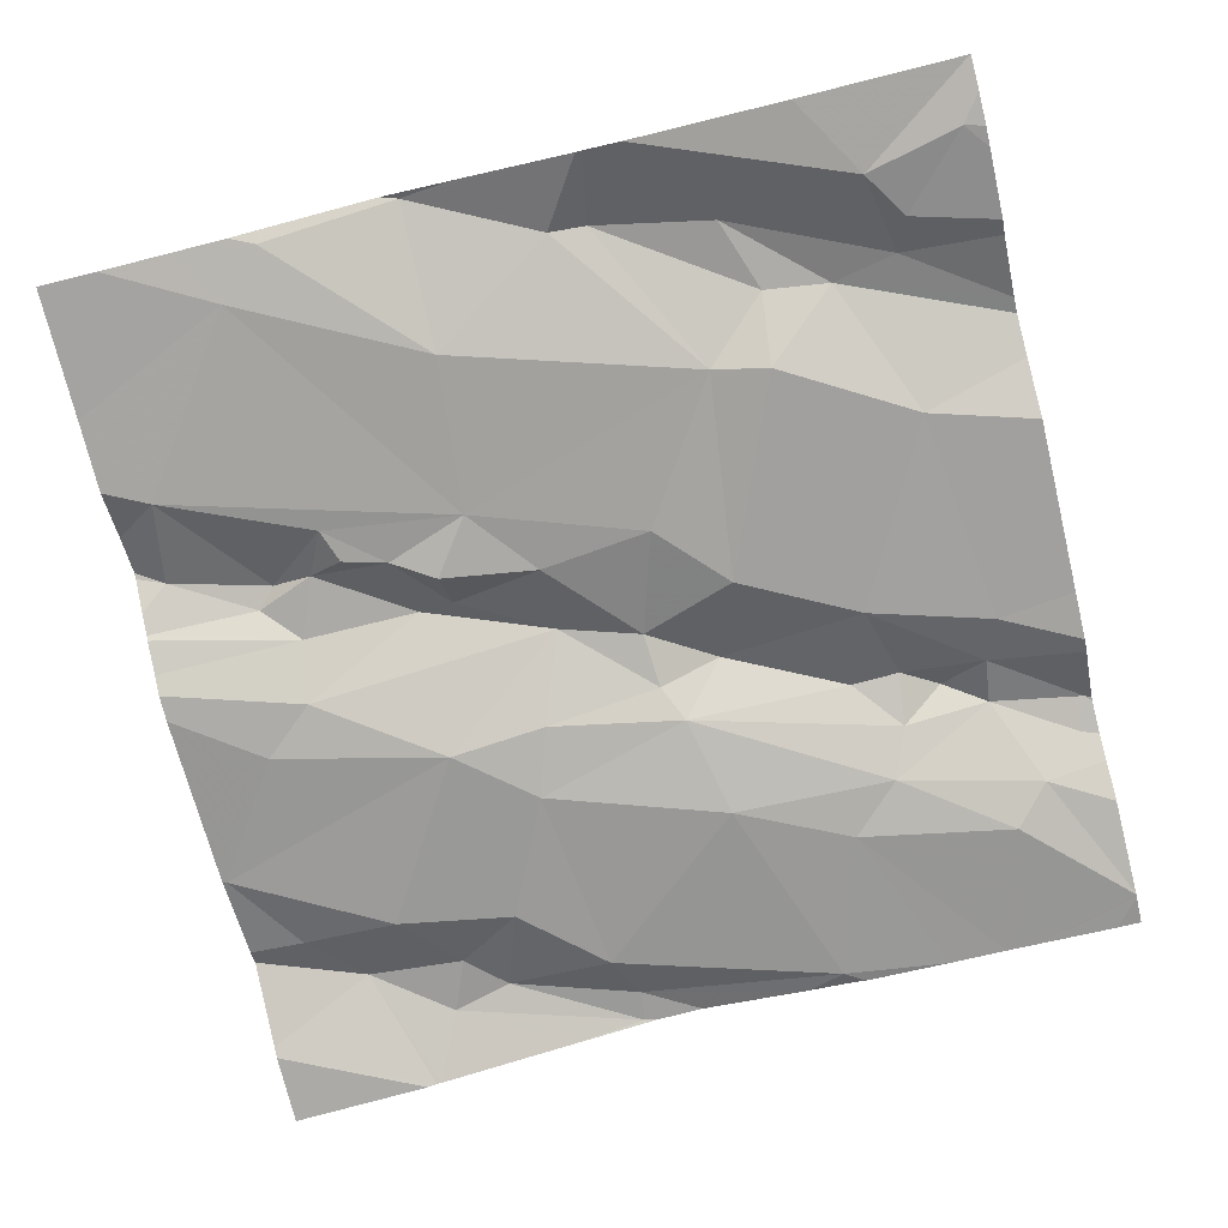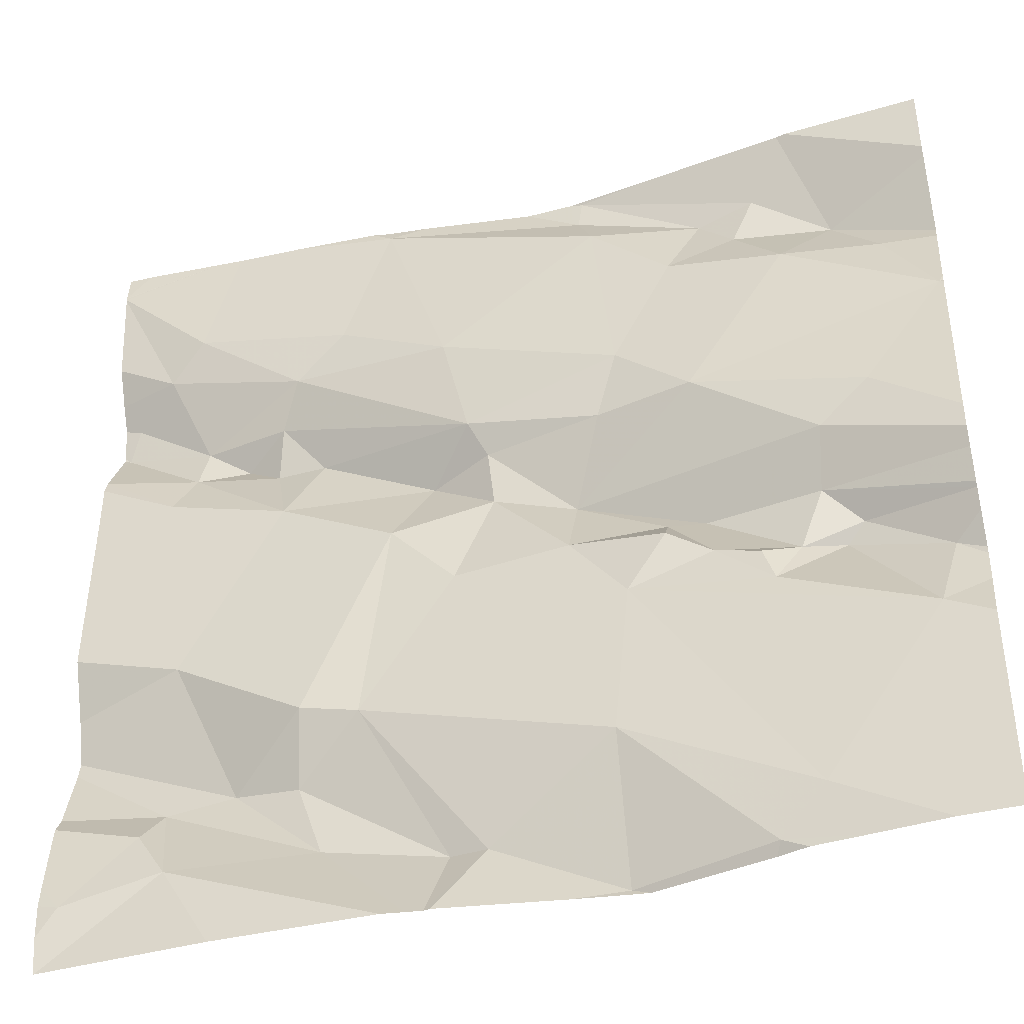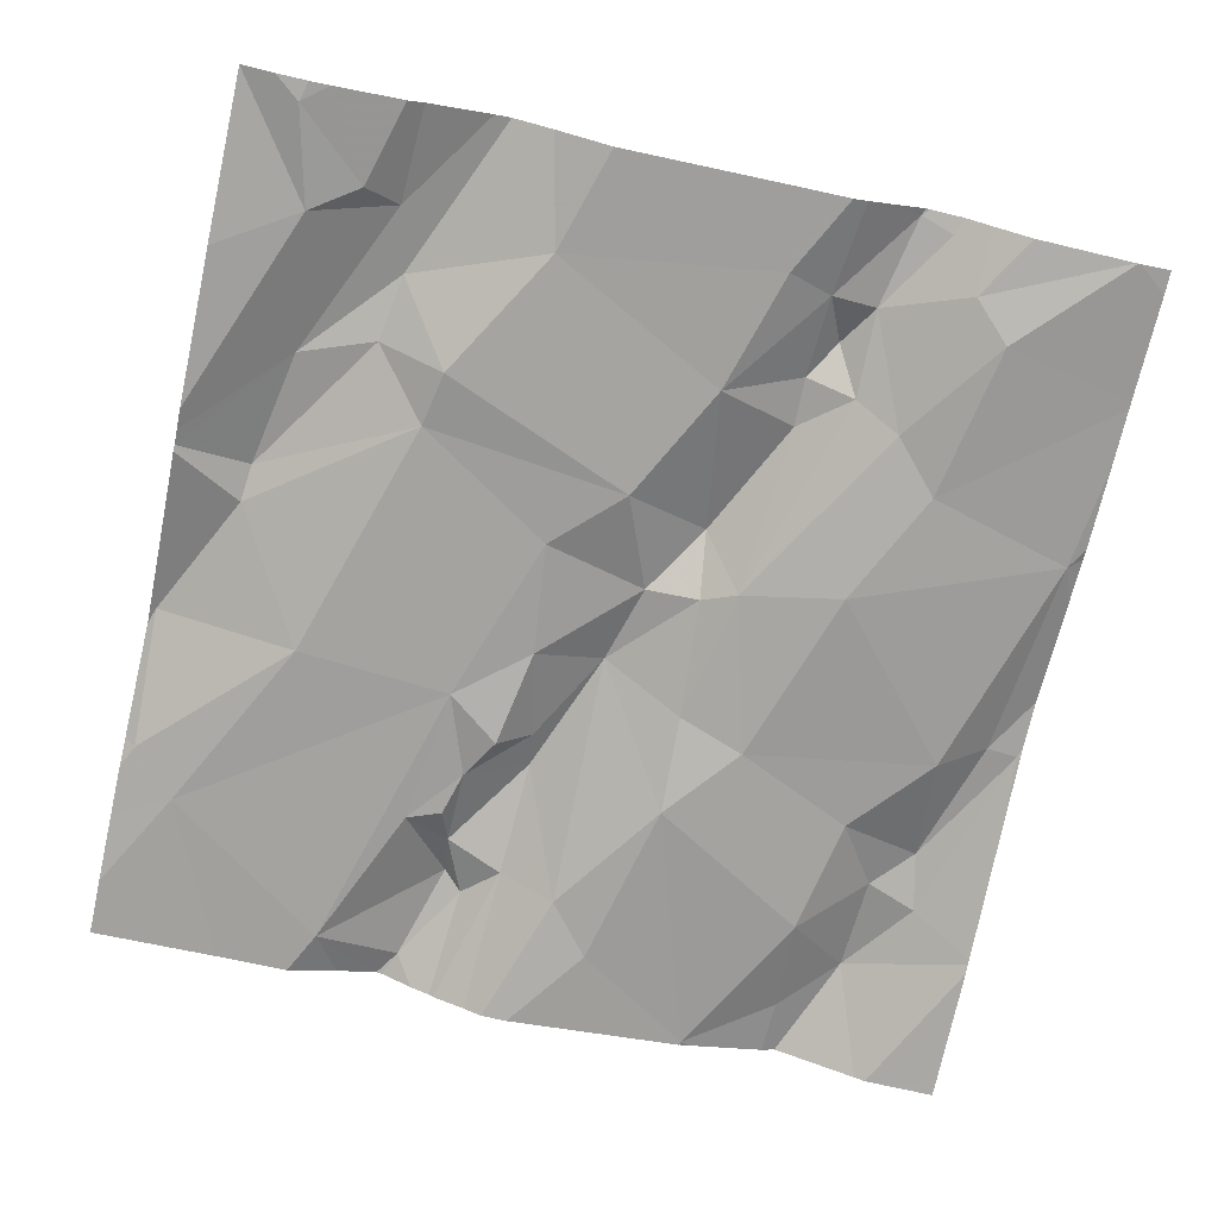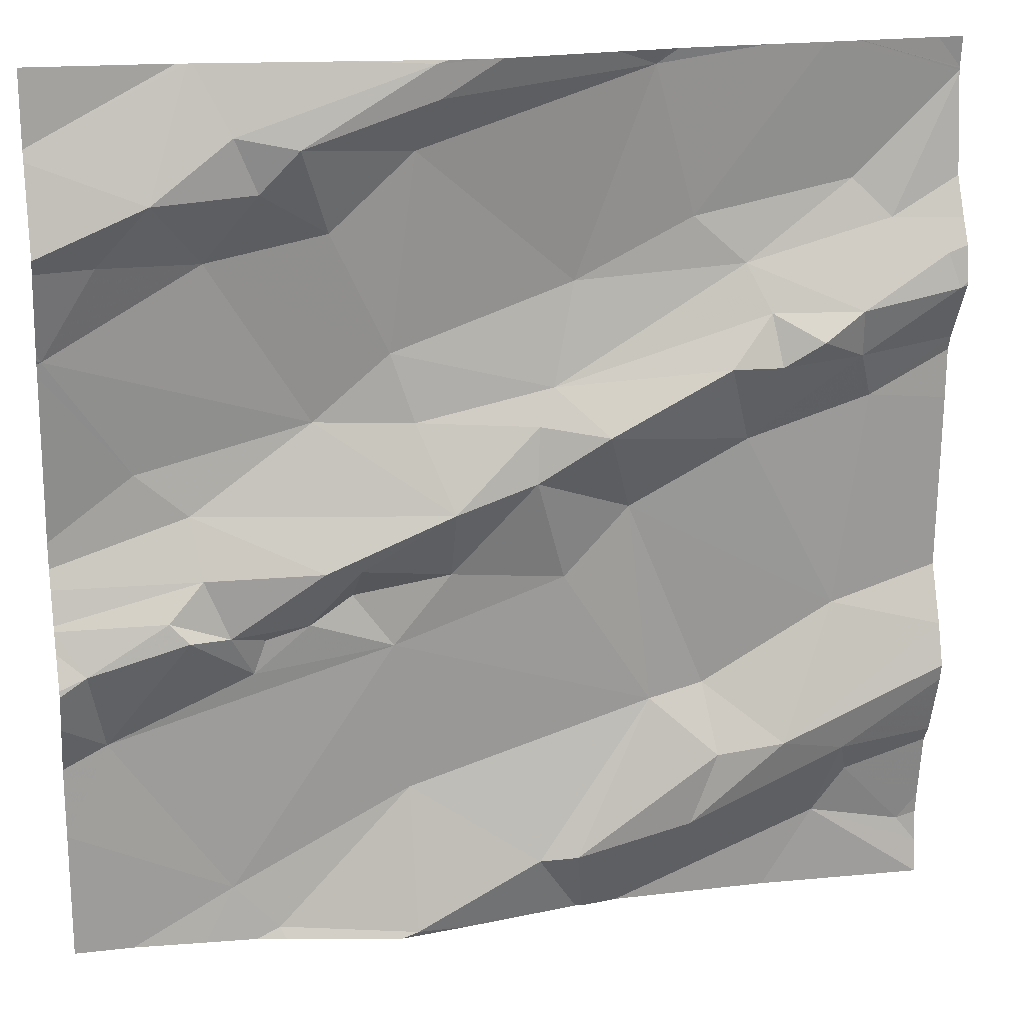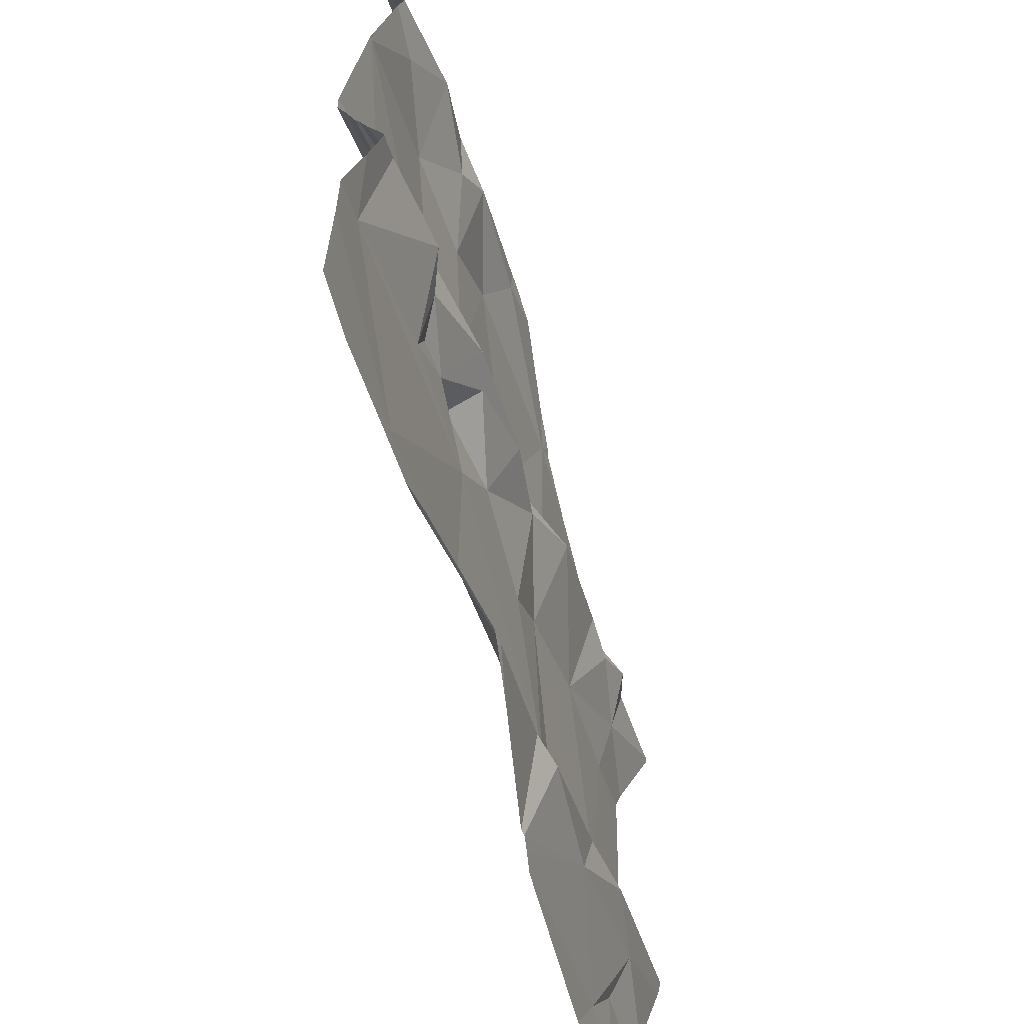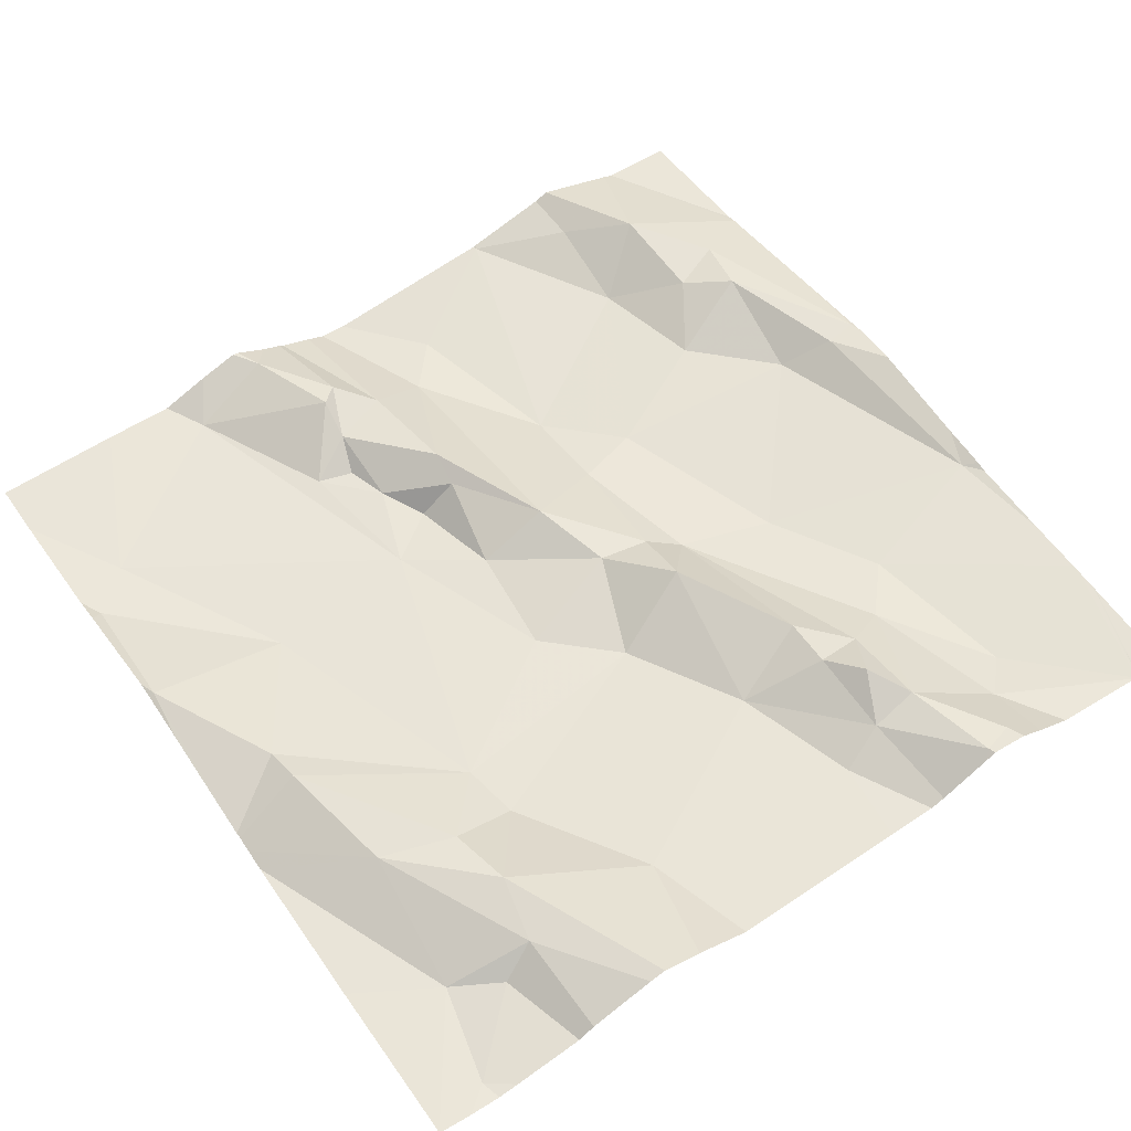
<metadata>
{"format":"obj","ext":"obj","renderer":"f3d","projection":"perspective","resolution":1024,"background":"white","views":[{"elev":-73.1,"azim":13.6,"up":"+Z"},{"elev":-41.0,"azim":-164.7,"up":"+Y"},{"elev":-70.4,"azim":77.6,"up":"+Z"},{"elev":19.4,"azim":-13.9,"up":"+Y"},{"elev":-63.3,"azim":-76.0,"up":"+Y"},{"elev":57.7,"azim":55.6,"up":"+Z"}]}
</metadata>
<code>
v -30.74 270 504
v -30.13 270.3 504.1
v -30.62 270 504.1
v -30.6 270 504.1
v -30.35 270.9 504.1
v -30.3 270.7 504
v -30.13 270.8 504
v -30.09 270.7 504.1
v -30.62 270.6 504
v -30.59 270.8 504
v -30.7 270.5 504
v -30.59 270.5 504
v -30.42 270 504
v -30.04 270 504
v -30.41 270 504
v -30.2 270 504
v -30.77 270 504
v -30.56 270.4 504
v -30.66 270.4 504.1
v -30.8 270.7 504
v -30.02 270.7 504.1
v -30.94 270.3 504.1
v -30.42 270.7 504
v -30.04 270.7 504.1
v -30.02 270.7 504.1
v -30.12 270.6 504.1
v -30.37 270 504
v -30.39 270 504
v -30.13 270.6 504.1
v -30.02 270 504.1
v -30.14 270.1 504
v -30.17 270.9 504.1
v -30.43 270.4 504
v -30.55 270 504.1
v -30.13 270.1 504.1
v -30.11 270.1 504.1
v -30.17 270.6 504.1
v -30.21 270.6 504.1
v -30.84 270.3 504.1
v -30.86 270.4 504.1
v -30.79 270.3 504.1
v -30.82 270.4 504
v -30.43 270 504.1
v -30.47 270 504.1
v -30.56 270.5 504.1
v -30.66 270.9 504.1
v -30.24 270.5 504.1
v -30.1 270.5 504.1
v -30.83 270 504
v -30.24 270.7 504.1
v -30.34 270.2 504
v -30.27 270.2 504.1
v -30.22 270.6 504.1
v -30.27 270.6 504.1
v -30.68 270.7 504
v -30.75 270.8 504.1
v -30.71 270.8 504.1
v -30.57 270.9 504.1
v -30.57 270.9 504.1
v -30.6 270 504.1
v -30.75 270 504
v -30.6 270.1 504
v -30.8 270 504
v -30.62 270.3 504
v -30.02 270.6 504.1
v -30.45 270.6 504
v -30.47 270.5 504.1
v -30.86 270.8 504.1
v -30.77 270.9 504.1
v -30.47 270.5 504.1
v -30.88 270.5 504
v -30.97 270.6 504
v -30.3 270.1 504.1
v -30.2 270.2 504.1
v -30.28 270.2 504
v -30.39 270.9 504.1
v -30.57 270.9 504.1
v -30.36 270.4 504
v -30.92 270.2 504
v -30.77 270.3 504
v -30.16 270.9 504.1
v -30.66 270.4 504
v -30.71 270.3 504
v -30.02 270.9 504
v -30.02 270.1 504.1
v -30.83 270.5 504
v -30.02 270 504
v -30.91 270.7 504
v -30.02 270.9 504
v -30.69 270.4 504.1
v -30.23 270.9 504.1
v -30.4 270.5 504.1
v -30.02 270 504
v -30.75 270.3 504
v -30.02 270.1 504
v -30.02 270.3 504.1
v -30.02 270.3 504.1
v -30.02 270.4 504.1
v -30.97 270.3 504.1
v -30.97 270.3 504.1
v -30.97 270.2 504
v -30.35 270.9 504.1
v -30.81 270.9 504
v -30.97 270.3 504
v -30.97 270.3 504
v -30.97 270.4 504
v -30.97 270.4 504
v -30.97 270.1 504
v -30.97 270.6 504
v -30.97 270.4 504
v -30.97 270.8 504
v -30.97 270.8 504
v -30.97 270.9 504
v -30.97 270.7 504.1
v -30.97 270.7 504
v -30.97 270.2 504
v -30.97 270.6 504
v -30.97 270.3 504
v -30.97 270.6 504
v -30.97 270.6 504
v -30.97 270.6 504
v -30.02 270.9 504.1
v -30.02 270.8 504.1
v -30.02 270.9 504
v -30.02 270.7 504.1
v -30.02 270.7 504.1
v -30.02 270.7 504.1
v -30.02 270.7 504.1
v -30.02 270.2 504.1
v -30.02 270.2 504.1
v -30.02 270.2 504.1
v -30.02 270.5 504.1
v -30.02 270.9 504
v -30.02 270.6 504.1
v -30.02 270 504.1
v -30.91 270 504
v -30.97 270 504
v -30.51 270.9 504.1
v -30.81 270.9 504
v -30.57 270.9 504.1
v -30.56 270.9 504.1
v -30.13 270.9 504.1
v -30.32 270.9 504.1
v -30.33 270.9 504.1
v -30.04 270.9 504.1
v -30.13 270.9 504.1
v -30.82 270.9 504
v -30.96 270.9 504
v -30.97 270.9 504
v -30.97 270.9 504
v -30.13 270.9 504.1
f 144 5 143
f 48 2 97
f 91 6 32
f 6 5 23
f 72 11 20
f 12 9 11
f 10 55 9
f 36 14 95
f 24 8 29
f 7 8 84
f 8 7 50
f 9 23 10
f 63 61 62
f 45 12 11
f 25 26 65
f 143 5 91
f 32 7 81
f 86 11 71
f 142 124 145
f 64 33 18
f 19 82 18
f 45 19 18
f 11 9 20
f 126 24 25
f 79 22 100
f 39 40 22
f 139 68 103
f 79 63 64
f 15 44 13
f 104 42 105
f 106 86 107
f 75 51 52
f 5 10 23
f 64 82 83
f 37 38 26
f 48 26 47
f 125 24 126
f 25 29 26
f 25 24 29
f 126 25 128
f 141 59 138
f 140 59 141
f 23 9 66
f 33 67 18
f 35 36 85
f 96 74 131
f 38 37 53
f 56 57 69
f 68 20 56
f 39 41 40
f 42 40 41
f 44 43 51
f 45 70 12
f 10 5 58
f 27 73 28
f 47 2 48
f 133 124 142
f 138 58 76
f 50 29 8
f 51 43 52
f 53 54 38
f 67 92 70
f 54 53 66
f 60 61 1
f 31 36 35
f 93 31 30
f 31 14 36
f 37 29 53
f 47 78 2
f 90 19 45
f 55 10 57
f 20 55 56
f 10 58 57
f 69 59 46
f 62 44 51
f 73 74 52
f 50 6 23
f 60 62 61
f 62 64 63
f 136 63 108
f 66 50 23
f 67 33 78
f 71 72 109
f 56 69 68
f 58 5 76
f 111 68 139
f 58 59 57
f 57 59 69
f 70 66 12
f 57 56 55
f 92 54 66
f 71 11 72
f 53 50 66
f 65 48 134
f 73 52 43
f 79 80 39
f 66 9 12
f 2 75 74
f 81 89 146
f 74 75 52
f 68 69 103
f 35 74 73
f 47 38 54
f 50 53 29
f 78 75 2
f 64 62 51
f 80 79 64
f 61 63 49
f 44 62 60
f 82 19 83
f 9 55 20
f 113 111 148
f 82 64 18
f 88 68 114
f 108 79 116
f 86 42 90
f 135 93 30
f 72 88 115
f 13 60 34
f 59 58 138
f 68 88 20
f 107 71 110
f 125 8 24
f 90 42 41
f 66 70 92
f 39 22 79
f 92 67 78
f 103 69 46
f 90 45 86
f 51 33 64
f 83 90 41
f 22 40 104
f 51 75 78
f 73 31 35
f 64 83 80
f 50 7 6
f 72 20 88
f 73 43 15
f 90 83 19
f 11 86 45
f 94 80 83
f 94 83 41
f 94 41 80
f 67 70 45
f 26 29 37
f 26 38 47
f 34 60 4
f 54 92 47
f 74 35 129
f 78 33 51
f 67 45 18
f 47 92 78
f 80 41 39
f 102 5 144
f 123 8 125
f 17 61 49
f 76 5 102
f 99 22 118
f 100 22 99
f 4 60 3
f 101 79 100
f 21 25 65
f 65 26 48
f 136 108 137
f 77 59 140
f 104 40 42
f 3 60 1
f 105 42 106
f 106 42 86
f 89 7 84
f 84 8 123
f 107 86 71
f 1 61 17
f 108 63 79
f 109 72 119
f 110 71 109
f 85 36 95
f 95 14 87
f 112 68 111
f 28 73 15
f 46 59 77
f 87 14 93
f 114 68 112
f 115 88 114
f 93 14 31
f 27 31 73
f 116 79 101
f 81 7 89
f 117 72 115
f 98 48 97
f 96 2 74
f 118 22 104
f 119 72 120
f 13 44 60
f 120 72 121
f 97 2 96
f 121 72 117
f 32 6 7
f 127 25 21
f 128 25 127
f 15 43 44
f 129 35 130
f 49 63 136
f 130 35 85
f 16 31 27
f 131 74 129
f 132 48 98
f 91 5 6
f 146 133 151
f 134 48 132
f 30 31 16
f 145 124 122
f 146 89 133
f 147 111 139
f 148 111 147
f 149 113 148
f 150 113 149
f 151 133 142

</code>
